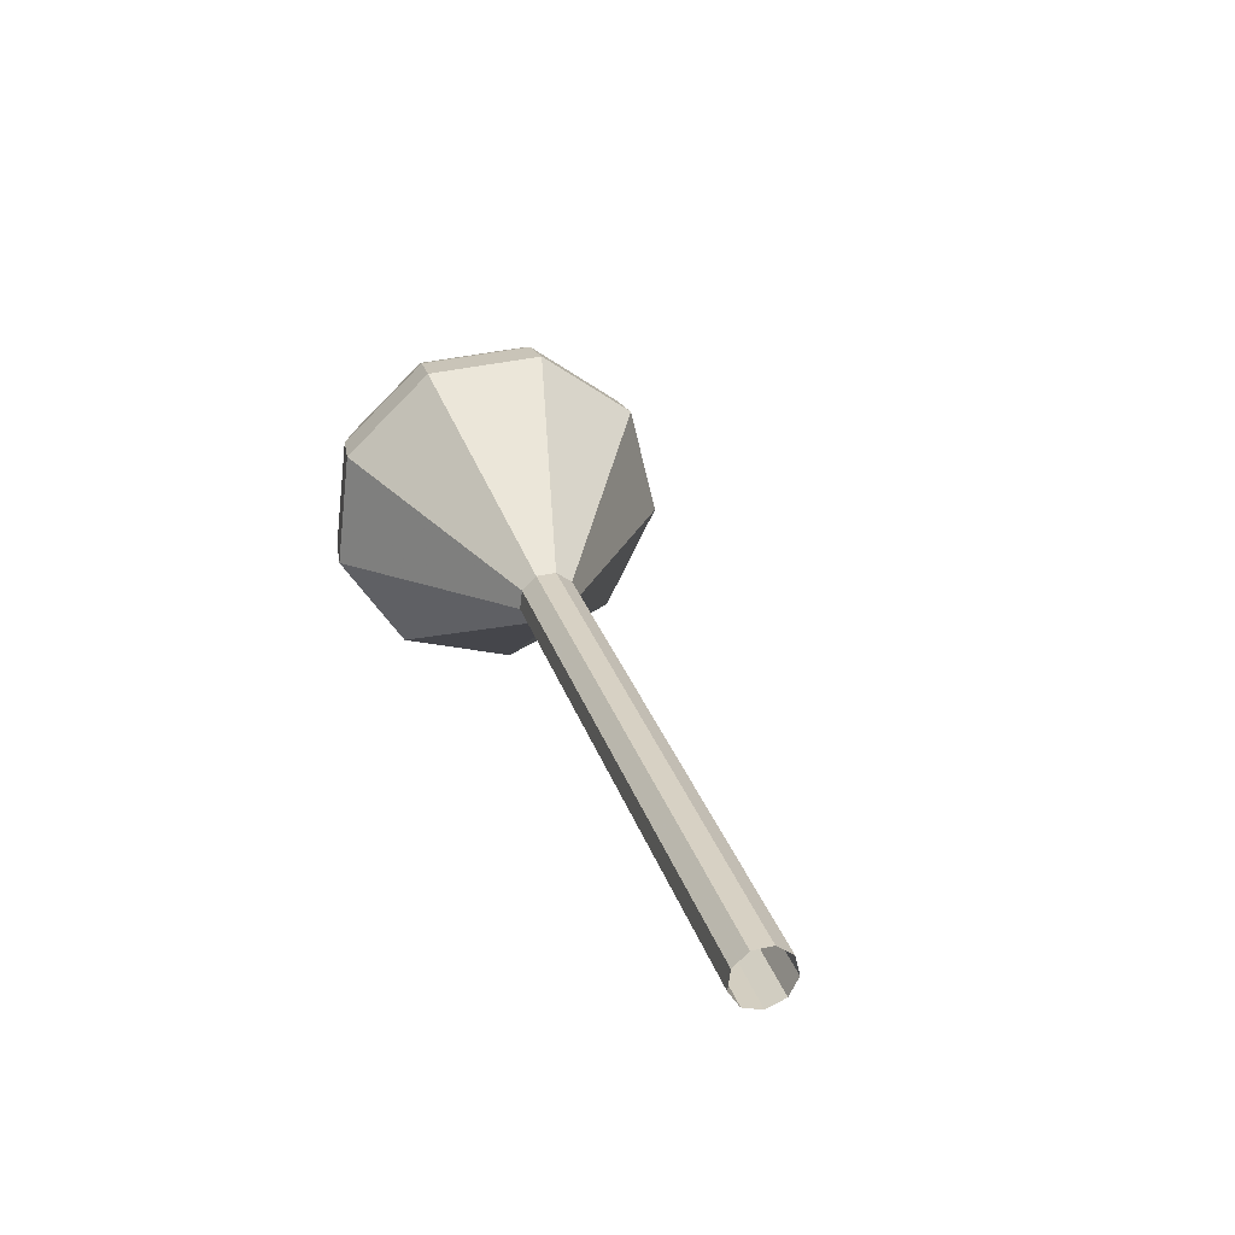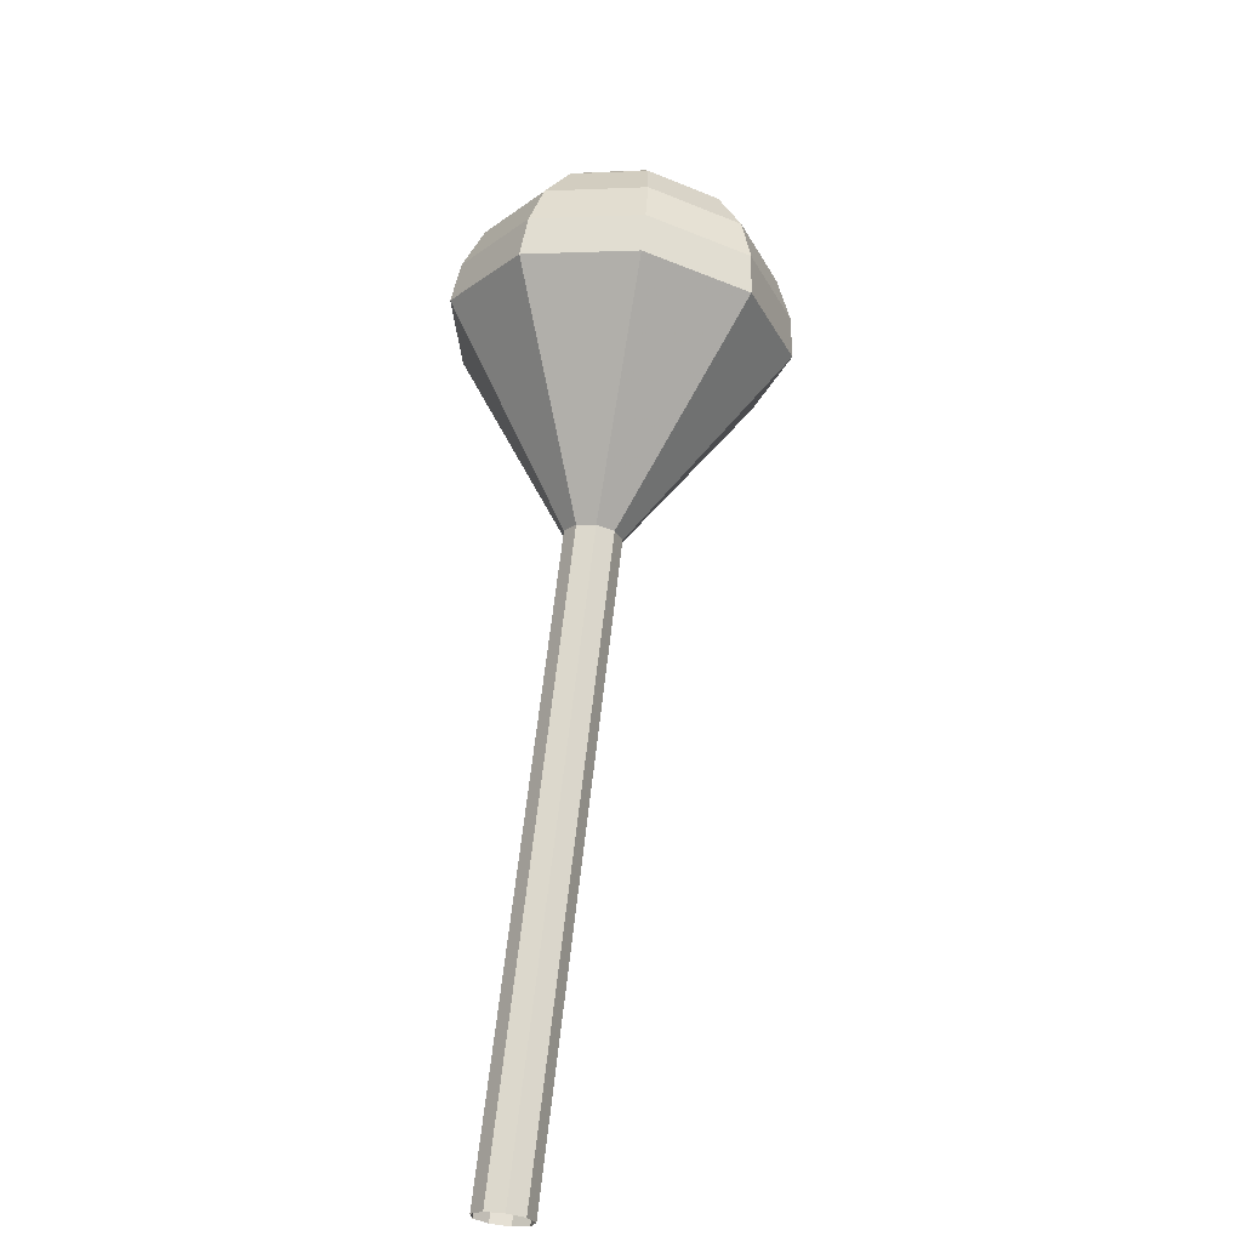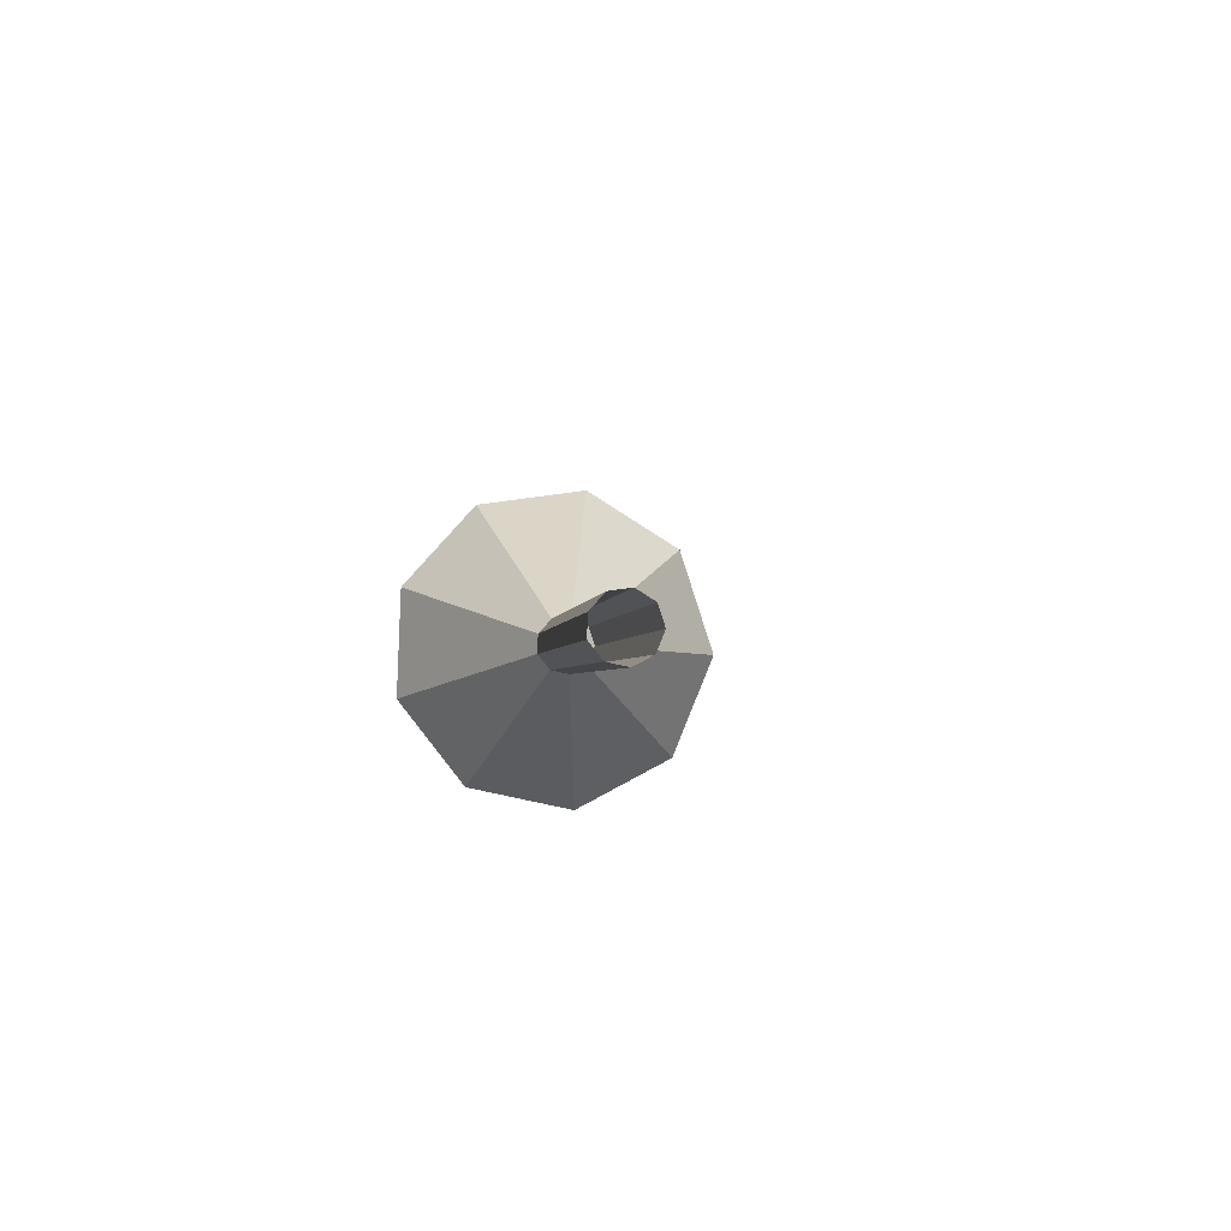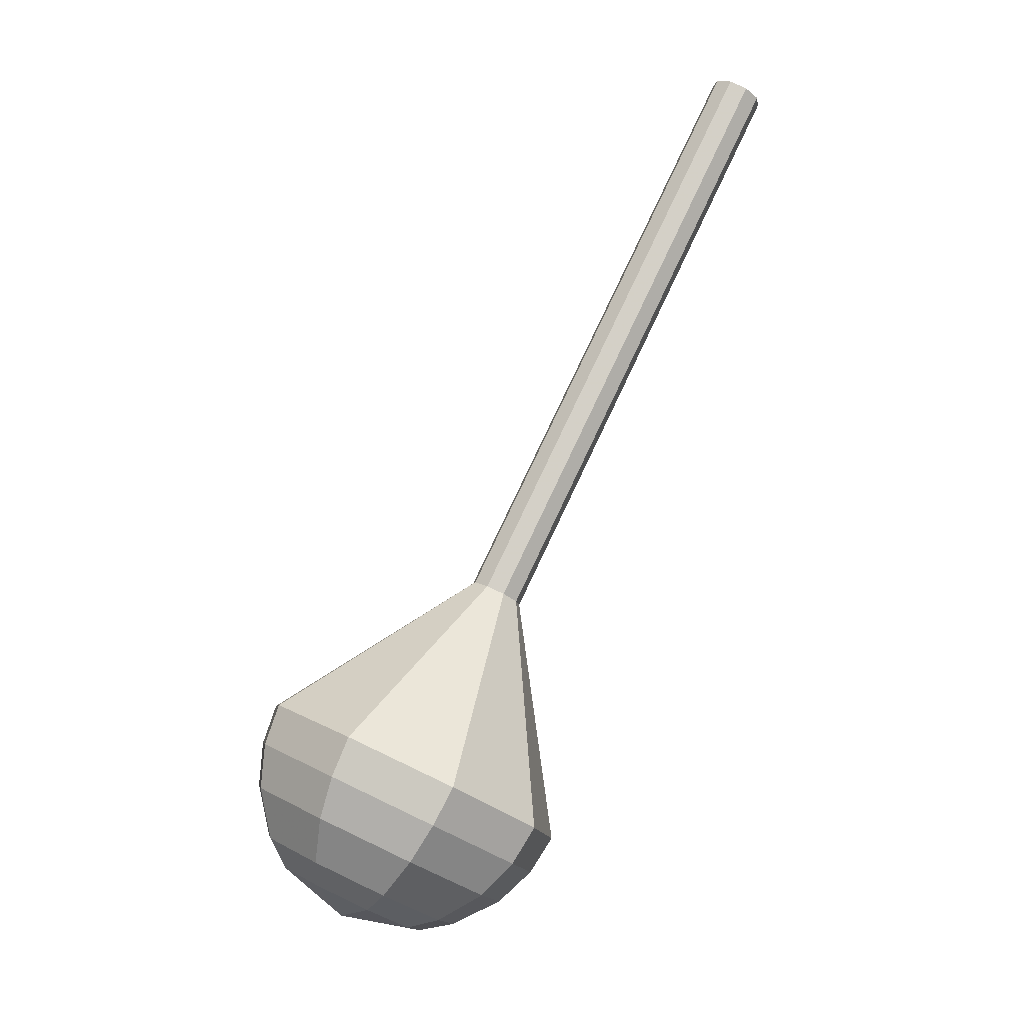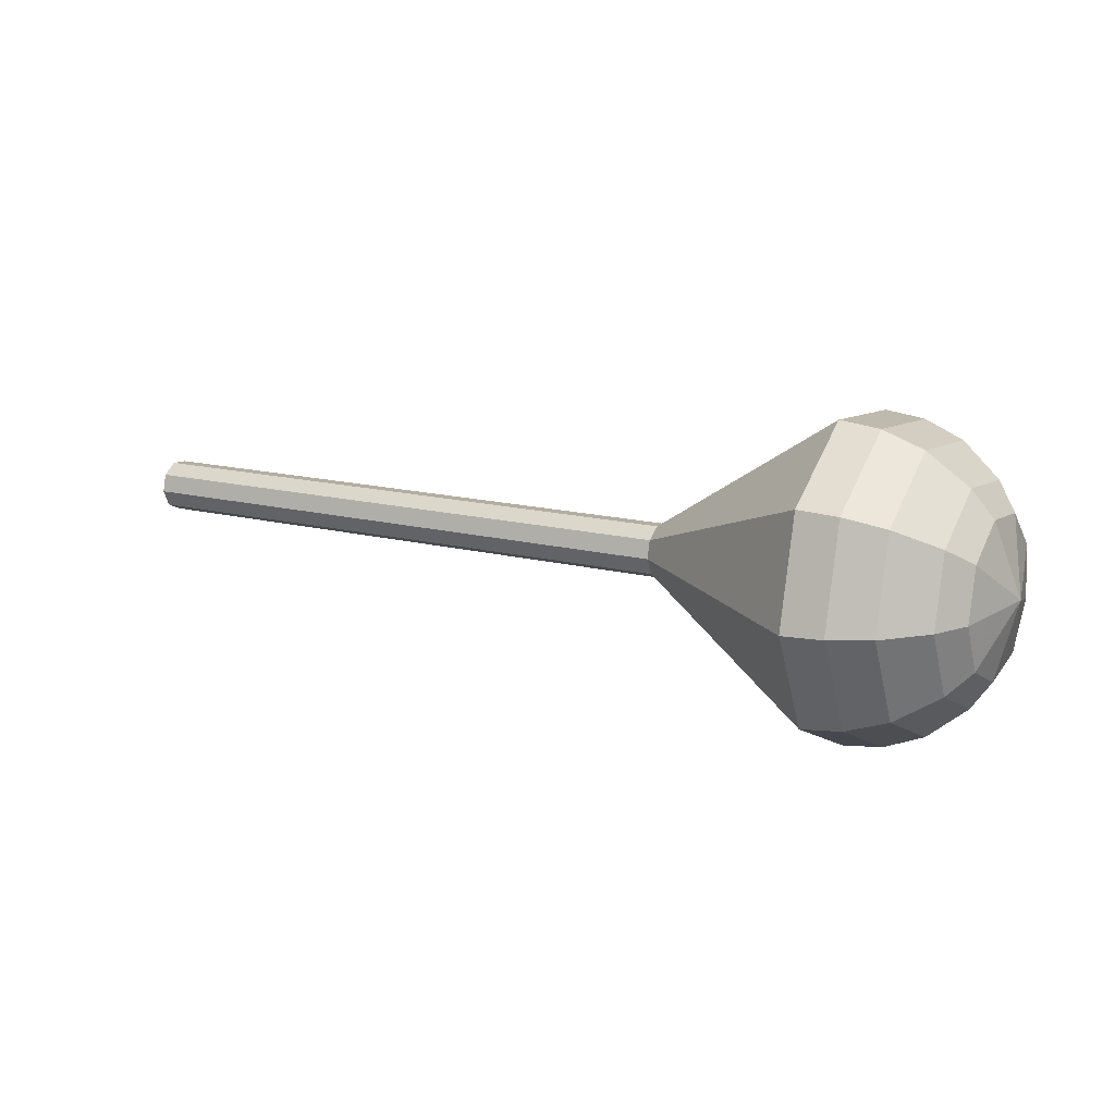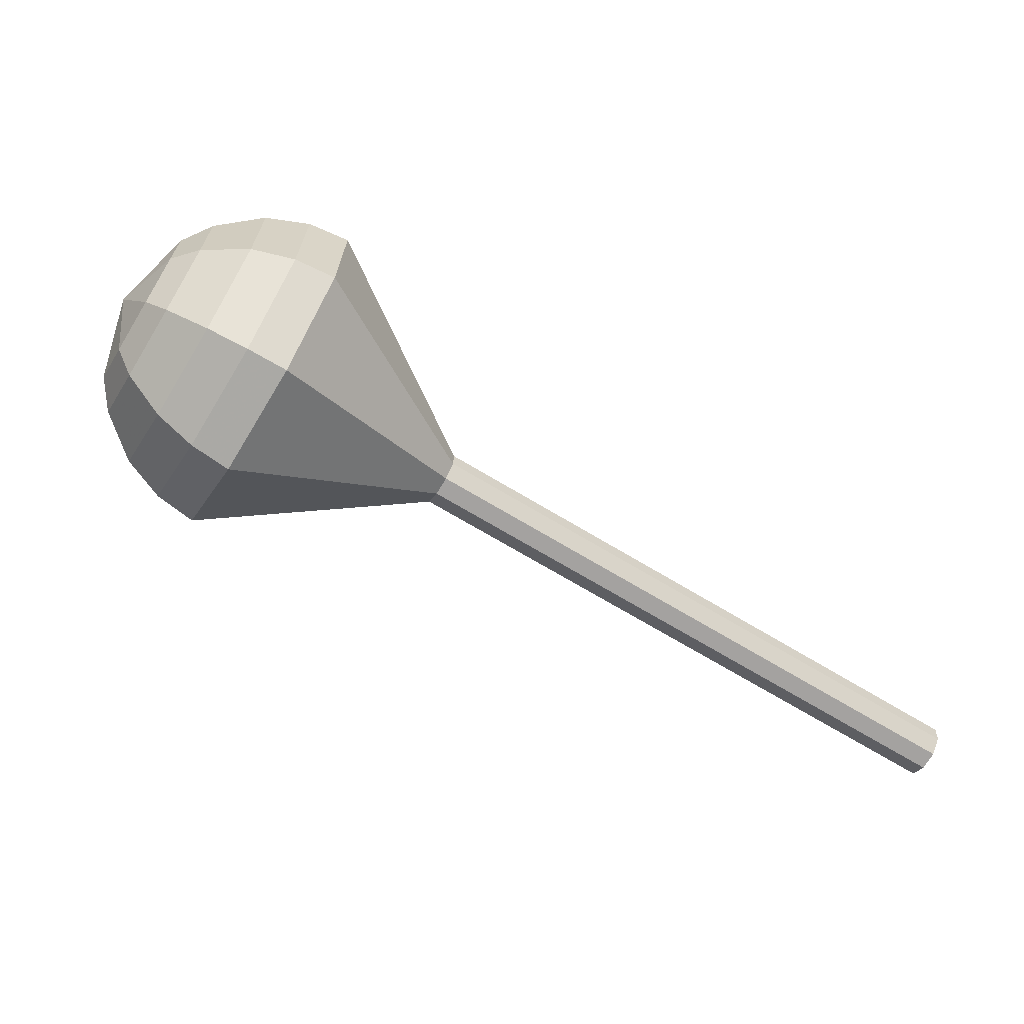
<metadata>
{"format":"obj","ext":"obj","renderer":"f3d","projection":"perspective","resolution":1024,"background":"white","views":[{"elev":3.0,"azim":-127.8,"up":"+Z"},{"elev":42.1,"azim":-103.7,"up":"+Z"},{"elev":-25.0,"azim":-116.1,"up":"+Z"},{"elev":59.0,"azim":92.5,"up":"+Y"},{"elev":-25.7,"azim":0.0,"up":"+Y"},{"elev":-18.7,"azim":137.2,"up":"+Z"}]}
</metadata>
<code>
g tube1
v 155.3 159 97.29
v 155.7 159.2 96.55
v 156.1 159.8 96.16
v 156.4 160.6 96.29
v 156.3 161.3 96.9
v 156 161.4 97.68
v 155.6 160.9 98.28
v 155.2 160.2 98.42
v 155.1 159.4 98.03
v 155.3 159 97.29
v 159.3 157.5 99.13
v 159.7 157.7 98.39
v 160.1 158.3 98
v 160.4 159.1 98.13
v 160.3 159.7 98.73
v 160 159.8 99.52
v 159.6 159.4 100.1
v 159.2 158.7 100.3
v 159.1 157.9 99.87
v 159.3 157.5 99.13
v 163.4 156 101
v 163.8 156.2 100.2
v 164.2 156.8 99.83
v 164.4 157.6 99.97
v 164.4 158.2 100.6
v 164.1 158.3 101.4
v 163.6 157.9 102
v 163.3 157.1 102.1
v 163.2 156.4 101.7
v 163.4 156 101
v 167.4 154.5 102.8
v 167.8 154.6 102.1
v 168.2 155.3 101.7
v 168.5 156.1 101.8
v 168.4 156.7 102.4
v 168.1 156.8 103.2
v 167.7 156.4 103.8
v 167.3 155.6 103.9
v 167.2 154.8 103.5
v 167.4 154.5 102.8
v 171.4 152.9 104.6
v 171.8 153.1 103.9
v 172.2 153.7 103.5
v 172.5 154.5 103.6
v 172.4 155.1 104.3
v 172.1 155.3 105
v 171.7 154.8 105.6
v 171.3 154.1 105.8
v 171.2 153.3 105.4
v 171.4 152.9 104.6
v 179.5 149.9 108.3
v 179.9 150 107.6
v 180.3 150.7 107.2
v 180.6 151.5 107.3
v 180.5 152.1 107.9
v 180.2 152.2 108.7
v 179.8 151.8 109.3
v 179.4 151 109.5
v 179.3 150.3 109.1
v 179.5 149.9 108.3
v 185.3 141 112
v 187.7 142 107.6
v 190.2 145.8 105.2
v 191.7 150.6 106
v 191.4 154.2 109.6
v 189.6 154.9 114.4
v 186.9 152.4 118
v 184.8 147.8 118.8
v 184.2 143.3 116.4
v 185.3 141 112
v 187 140.6 112.7
v 189.4 141.5 108.4
v 191.8 145.2 106.2
v 193.2 149.9 107
v 192.9 153.4 110.5
v 191.1 154.1 115
v 188.6 151.7 118.5
v 186.5 147.2 119.3
v 185.9 142.8 117
v 187 140.6 112.7
v 188.9 140.7 113.5
v 191 141.5 109.6
v 193.2 144.8 107.6
v 194.4 149 108.3
v 194.2 152.2 111.4
v 192.6 152.8 115.5
v 190.3 150.6 118.6
v 188.5 146.6 119.4
v 187.9 142.7 117.3
v 188.9 140.7 113.5
v 191.1 141.5 114.2
v 192.7 142.2 111.3
v 194.3 144.7 109.7
v 195.3 147.9 110.3
v 195.1 150.3 112.6
v 193.9 150.8 115.8
v 192.1 149.1 118.2
v 190.7 146 118.7
v 190.3 143.1 117.1
v 191.1 141.5 114.2
v 192.4 142.5 114.6
v 193.5 142.9 112.4
v 194.7 144.8 111.3
v 195.4 147.1 111.7
v 195.3 148.9 113.4
v 194.4 149.2 115.7
v 193.1 148 117.5
v 192.1 145.8 117.9
v 191.8 143.6 116.7
v 192.4 142.5 114.6
v 194.5 145.6 114.9
v 194.5 145.6 114.9
v 194.5 145.6 114.9
v 194.5 145.6 114.9
v 194.5 145.6 114.9
v 194.5 145.6 114.9
v 194.5 145.6 114.9
v 194.5 145.6 114.9
v 194.5 145.6 114.9
v 194.5 145.6 114.9
f 1 2 12
f 12 11 1
f 2 3 13
f 13 12 2
f 3 4 14
f 14 13 3
f 4 5 15
f 15 14 4
f 5 6 16
f 16 15 5
f 6 7 17
f 17 16 6
f 7 8 18
f 18 17 7
f 8 9 19
f 19 18 8
f 9 10 20
f 20 19 9
f 11 12 22
f 22 21 11
f 12 13 23
f 23 22 12
f 13 14 24
f 24 23 13
f 14 15 25
f 25 24 14
f 15 16 26
f 26 25 15
f 16 17 27
f 27 26 16
f 17 18 28
f 28 27 17
f 18 19 29
f 29 28 18
f 19 20 30
f 30 29 19
f 21 22 32
f 32 31 21
f 22 23 33
f 33 32 22
f 23 24 34
f 34 33 23
f 24 25 35
f 35 34 24
f 25 26 36
f 36 35 25
f 26 27 37
f 37 36 26
f 27 28 38
f 38 37 27
f 28 29 39
f 39 38 28
f 29 30 40
f 40 39 29
f 31 32 42
f 42 41 31
f 32 33 43
f 43 42 32
f 33 34 44
f 44 43 33
f 34 35 45
f 45 44 34
f 35 36 46
f 46 45 35
f 36 37 47
f 47 46 36
f 37 38 48
f 48 47 37
f 38 39 49
f 49 48 38
f 39 40 50
f 50 49 39
f 41 42 52
f 52 51 41
f 42 43 53
f 53 52 42
f 43 44 54
f 54 53 43
f 44 45 55
f 55 54 44
f 45 46 56
f 56 55 45
f 46 47 57
f 57 56 46
f 47 48 58
f 58 57 47
f 48 49 59
f 59 58 48
f 49 50 60
f 60 59 49
f 51 52 62
f 62 61 51
f 52 53 63
f 63 62 52
f 53 54 64
f 64 63 53
f 54 55 65
f 65 64 54
f 55 56 66
f 66 65 55
f 56 57 67
f 67 66 56
f 57 58 68
f 68 67 57
f 58 59 69
f 69 68 58
f 59 60 70
f 70 69 59
f 61 62 72
f 72 71 61
f 62 63 73
f 73 72 62
f 63 64 74
f 74 73 63
f 64 65 75
f 75 74 64
f 65 66 76
f 76 75 65
f 66 67 77
f 77 76 66
f 67 68 78
f 78 77 67
f 68 69 79
f 79 78 68
f 69 70 80
f 80 79 69
f 71 72 82
f 82 81 71
f 72 73 83
f 83 82 72
f 73 74 84
f 84 83 73
f 74 75 85
f 85 84 74
f 75 76 86
f 86 85 75
f 76 77 87
f 87 86 76
f 77 78 88
f 88 87 77
f 78 79 89
f 89 88 78
f 79 80 90
f 90 89 79
f 81 82 92
f 92 91 81
f 82 83 93
f 93 92 82
f 83 84 94
f 94 93 83
f 84 85 95
f 95 94 84
f 85 86 96
f 96 95 85
f 86 87 97
f 97 96 86
f 87 88 98
f 98 97 87
f 88 89 99
f 99 98 88
f 89 90 100
f 100 99 89
f 91 92 102
f 102 101 91
f 92 93 103
f 103 102 92
f 93 94 104
f 104 103 93
f 94 95 105
f 105 104 94
f 95 96 106
f 106 105 95
f 96 97 107
f 107 106 96
f 97 98 108
f 108 107 97
f 98 99 109
f 109 108 98
f 99 100 110
f 110 109 99
f 101 102 112
f 112 111 101
f 102 103 113
f 113 112 102
f 103 104 114
f 114 113 103
f 104 105 115
f 115 114 104
f 105 106 116
f 116 115 105
f 106 107 117
f 117 116 106
f 107 108 118
f 118 117 107
f 108 109 119
f 119 118 108
f 109 110 120
f 120 119 109
g

</code>
